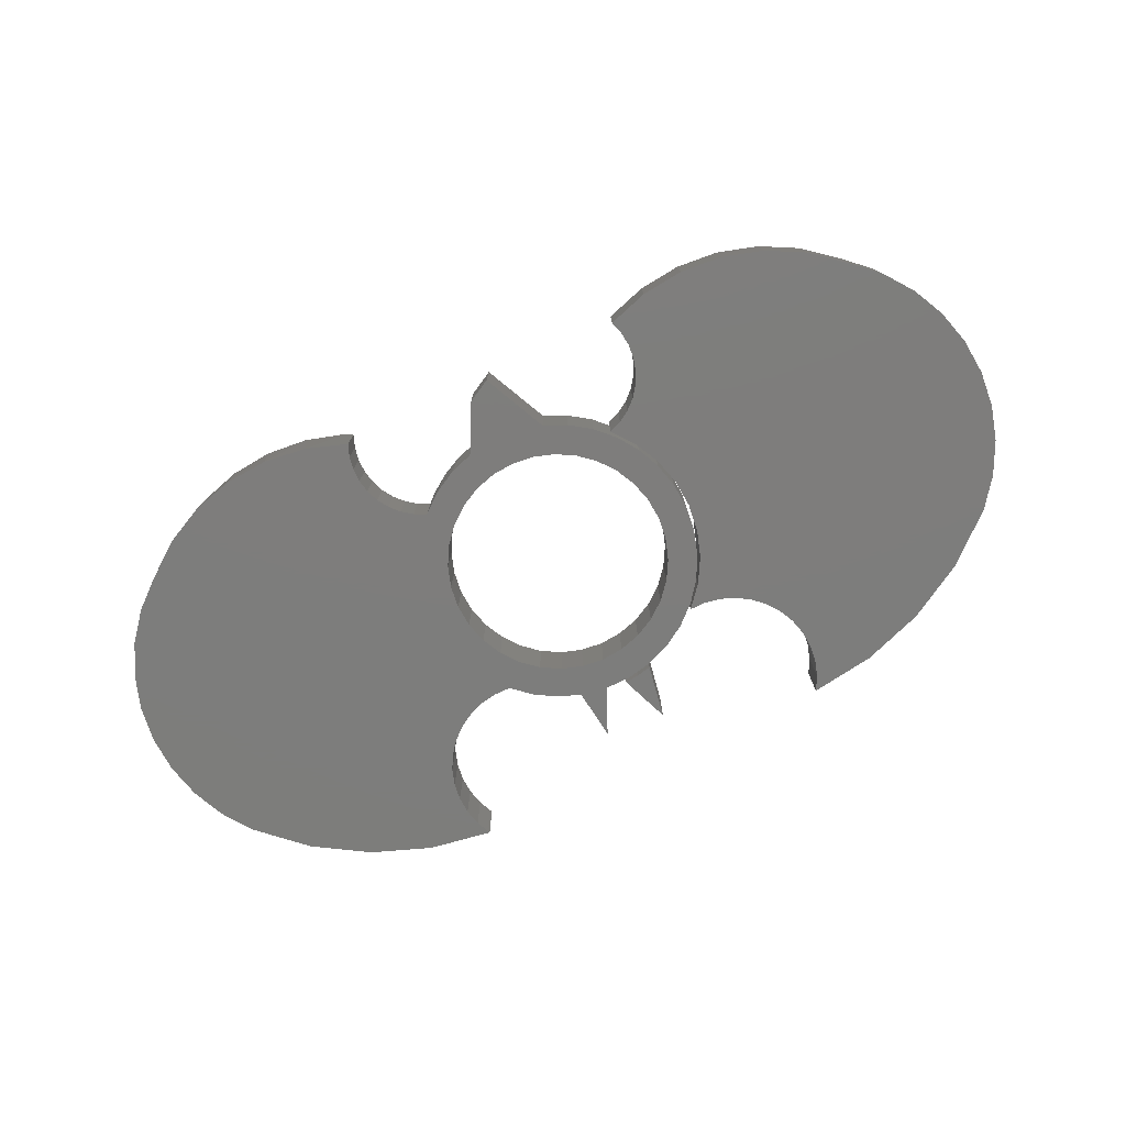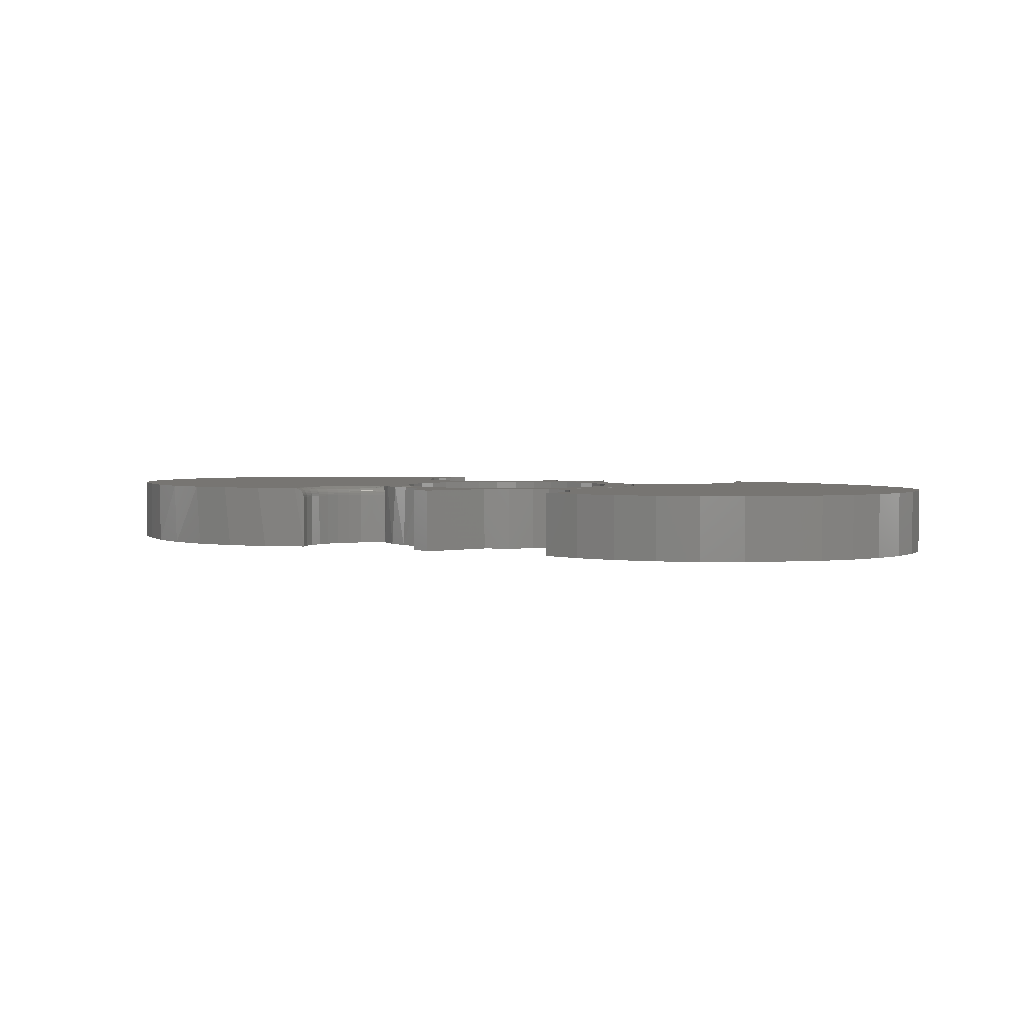
<metadata>
{"format":"stl","ext":"stl","renderer":"f3d","projection":"perspective","resolution":1024,"background":"white","views":[{"elev":-76.9,"azim":24.3,"up":"+Z"},{"elev":2.8,"azim":27.6,"up":"+Z"}]}
</metadata>
<code>
# stl→obj: 369 verts, 730 faces
v -0.09904 -0.2099 0
v -0.003906 -0.1819 0
v -0.06021 -0.2235 0
v -0.02202 -0.3023 0
v -0.07354 0.1681 0
v -0.105 0.1513 0
v -0.1667 0.1631 0
v -0.1934 0.1631 0
v -0.003906 0.1819 0
v -0.1002 0.2094 0
v -0.06186 0.2231 0
v -0.3164 0.3586 0
v -0.4072 0.3669 0
v -0.3048 0.3826 0
v -0.2185 -0.2002 0
v -0.6679 -0.2124 0
v -0.2035 -0.1848 0
v -0.2408 -0.3017 0
v -0.5696 -0.2945 0
v -0.2441 -0.2804 0
v 0.02321 0.2289 0
v 0.0641 0.2202 0
v 0.1028 0.2043 0
v 0.1379 0.1817 0
v 0.03159 0.1785 0
v 0.06572 0.1681 0
v 0.03159 -0.1785 0
v 0.14 -0.18 0
v 0.1056 -0.2028 0
v -0.01857 0.23 0
v -0.04984 0.3047 0
v -0.6719 0.2109 0
v -0.5941 0.2795 0
v -0.3228 0.2798 0
v -0.3153 0.2542 0
v -0.3032 0.2304 0
v -0.287 0.2093 0
v -0.1355 0.1892 0
v -0.0394 0.1785 0
v -0.7065 0.1644 0
v -0.2672 0.1914 0
v -0.2445 0.1775 0
v -0.2196 0.1679 0
v -0.7319 0.1123 0
v -0.1326 0.1287 0
v -0.1552 0.1011 0
v -0.172 0.06963 0
v -0.7473 0.05632 0
v -0.1348 -0.1897 0
v -0.1665 -0.1634 0
v -0.07354 -0.1681 0
v -0.0394 -0.1785 0
v 0.06762 -0.2191 0
v 0.01567 -0.3236 0
v -0.3255 0.3063 0
v -0.5049 0.3321 0
v -0.3234 0.3329 0
v -0.1859 -5.852e-17 0
v -0.7522 -0.001489 0
v -0.1824 0.0355 0
v -0.172 -0.06963 0
v -0.7463 -0.0592 0
v -0.1824 -0.0355 0
v -0.105 -0.1513 0
v -0.7034 -0.1665 0
v -0.1326 -0.1287 0
v -0.7298 -0.1148 0
v -0.1552 -0.1011 0
v -0.186 -0.1724 0
v -0.2304 -0.2182 0
v -0.2388 -0.2379 0
v -0.6245 -0.2509 0
v -0.2434 -0.2589 0
v -0.37 -0.3514 0
v -0.4399 -0.3457 0
v -0.3004 -0.3434 0
v -0.5073 -0.3265 0
v -0.2337 -0.322 0
v 0.1642 0.06963 0
v 0.1474 0.1011 0
v 0.2115 0.08188 0
v 0.1248 0.1287 0
v 0.1932 0.1194 0
v 0.09718 0.1513 0
v 0.1684 0.1531 0
v 0.1248 -0.1287 0
v 0.1474 -0.1011 0
v 0.194 -0.1181 0
v 0.1642 -0.06963 0
v 0.2119 -0.08089 0
v 0.1745 -0.0355 0
v 0.2229 -0.04111 0
v 0.178 1.17e-16 0
v 0.2266 -5.645e-17 0
v 0.1745 0.0355 0
v 0.2228 0.04163 0
v 0.06572 -0.1681 0
v 0.09718 -0.1513 0
v 0.1698 -0.1515 0
v -0.07354 -0.1681 0.1016
v -0.1746 -0.1549 0.1008
v -0.153 -0.1757 0.1016
v -0.1763 -0.153 0.1014
v -0.178 -0.151 0.1016
v -0.1667 0.1631 0.1016
v -0.105 0.1513 0.1016
v -0.07354 0.1681 0.1016
v -0.1934 0.1631 0.1016
v -0.01857 0.23 0.1016
v -0.003906 0.1819 0.1016
v 0.02321 0.2289 0.1016
v -0.3048 0.3826 0.1016
v -0.4072 0.3669 0.1016
v -0.3164 0.3586 0.1016
v -0.6245 -0.2509 0.1016
v -0.2591 -0.2588 0.1016
v -0.2544 -0.2357 0.1016
v -0.0394 -0.1785 0.1016
v -0.1247 -0.1963 0.1016
v 0.0641 0.2202 0.1016
v 0.1028 0.2043 0.1016
v 0.1379 0.1817 0.1016
v 0.03159 0.1785 0.1016
v 0.06572 0.1681 0.1016
v -0.105 -0.1513 0.1016
v -0.1326 -0.1287 0.1016
v -0.7034 -0.1665 0.1016
v -0.1989 -0.1619 0.1016
v -0.6719 0.2109 0.1016
v -0.287 0.2093 0.1016
v -0.3032 0.2304 0.1016
v -0.3153 0.2542 0.1016
v -0.3228 0.2798 0.1016
v -0.5941 0.2795 0.1016
v -0.06186 0.2231 0.1016
v -0.1002 0.2094 0.1016
v -0.04984 0.3047 0.1016
v -0.1355 0.1892 0.1016
v -0.0394 0.1785 0.1016
v -0.7065 0.1644 0.1016
v -0.2196 0.1679 0.1016
v -0.2445 0.1775 0.1016
v -0.2672 0.1914 0.1016
v -0.7319 0.1123 0.1016
v -0.7473 0.05632 0.1016
v -0.172 0.06963 0.1016
v -0.1552 0.1011 0.1016
v -0.1326 0.1287 0.1016
v -0.003906 -0.1819 0.1016
v -0.09347 -0.2124 0.1016
v -0.06021 -0.2235 0.1016
v -0.02202 -0.3023 0.1016
v 0.01567 -0.3236 0.1016
v 0.06762 -0.2191 0.1016
v 0.1056 -0.2028 0.1016
v 0.14 -0.18 0.1016
v 0.03159 -0.1785 0.1016
v -0.3234 0.3329 0.1016
v -0.5049 0.3321 0.1016
v -0.3255 0.3063 0.1016
v -0.1824 0.0355 0.1016
v -0.7522 -0.001489 0.1016
v -0.1859 -5.852e-17 0.1016
v -0.1824 -0.0355 0.1016
v -0.7463 -0.0592 0.1016
v -0.172 -0.06963 0.1016
v -0.1552 -0.1011 0.1016
v -0.7298 -0.1148 0.1016
v -0.2175 -0.1763 0.1016
v -0.6679 -0.2124 0.1016
v -0.2333 -0.1938 0.1016
v -0.2457 -0.2138 0.1016
v -0.2596 -0.2823 0.1016
v -0.5718 -0.293 0.1016
v -0.2559 -0.3056 0.1016
v -0.5121 -0.3245 0.1016
v -0.2482 -0.3279 0.1016
v -0.3132 -0.3459 0.1016
v -0.4476 -0.3442 0.1016
v -0.3805 -0.3514 0.1016
v 0.1684 0.1531 0.1016
v 0.09718 0.1513 0.1016
v 0.1932 0.1194 0.1016
v 0.1248 0.1287 0.1016
v 0.2115 0.08188 0.1016
v 0.1474 0.1011 0.1016
v 0.1642 0.06963 0.1016
v 0.2228 0.04163 0.1016
v 0.1745 0.0355 0.1016
v 0.2266 -5.645e-17 0.1016
v 0.178 0 0.1016
v 0.2229 -0.04111 0.1016
v 0.1745 -0.0355 0.1016
v 0.2119 -0.08089 0.1016
v 0.1642 -0.06963 0.1016
v 0.194 -0.1181 0.1016
v 0.1474 -0.1011 0.1016
v 0.1248 -0.1287 0.1016
v 0.1698 -0.1515 0.1016
v 0.09718 -0.1513 0.1016
v 0.06572 -0.1681 0.1016
v -0.2065 -0.1813 0.09699
v -0.222 -0.1974 0.09699
v -0.2344 -0.216 0.09699
v -0.2431 -0.2366 0.09699
v -0.242 -0.302 0.09192
v -0.2434 -0.3023 0.09462
v -0.2353 -0.3226 0.09306
v -0.2365 -0.3231 0.09516
v -0.2502 -0.304 0.1004
v -0.253 -0.3047 0.1013
v -0.2438 -0.3261 0.1008
v -0.1861 -0.1721 0.08899
v -0.167 -0.1628 0.09063
v -0.1866 -0.1713 0.09192
v -0.1678 -0.1621 0.09293
v -0.1688 -0.1611 0.09506
v -0.1873 -0.1701 0.09462
v -0.2566 -0.2812 0.1013
v -0.1883 -0.1684 0.09699
v -0.17 -0.1598 0.09695
v -0.1714 -0.1583 0.09856
v -0.1729 -0.1567 0.09985
v -0.2479 -0.2584 0.09699
v -0.2537 -0.281 0.1004
v -0.251 -0.2808 0.09893
v -0.2486 -0.2807 0.09699
v -0.2337 -0.322 0.08594
v -0.2408 -0.3017 0.08594
v -0.2339 -0.322 0.08839
v -0.2411 -0.3017 0.08899
v -0.2344 -0.3223 0.09078
v -0.238 -0.3238 0.09703
v -0.2453 -0.3028 0.09699
v -0.2397 -0.3245 0.09862
v -0.2475 -0.3033 0.09893
v -0.2417 -0.3253 0.0999
v -0.246 -0.327 0.1014
v -0.186 -0.1724 0.08594
v -0.1665 -0.1634 0.08594
v -0.1666 -0.1632 0.08821
v -0.2035 -0.1848 0.08594
v -0.2037 -0.1846 0.08899
v -0.2043 -0.1839 0.09192
v -0.2052 -0.1828 0.09462
v -0.2185 -0.2002 0.08594
v -0.2187 -0.2001 0.08899
v -0.2194 -0.1995 0.09192
v -0.2205 -0.1986 0.09462
v -0.2304 -0.2182 0.08594
v -0.2306 -0.218 0.08899
v -0.2314 -0.2176 0.09192
v -0.2327 -0.2169 0.09462
v -0.2388 -0.2379 0.08594
v -0.239 -0.2379 0.08899
v -0.2399 -0.2376 0.09192
v -0.2413 -0.2371 0.09462
v -0.2434 -0.2589 0.08594
v -0.2437 -0.2589 0.08899
v -0.2446 -0.2588 0.09192
v -0.246 -0.2586 0.09462
v -0.2441 -0.2804 0.08594
v -0.2444 -0.2804 0.08899
v -0.2453 -0.2805 0.09192
v -0.2467 -0.2806 0.09462
v 0.2998 0.3787 0.1016
v 0.3115 0.3551 0.1016
v 0.403 0.363 0.1016
v 0.1928 0.1278 0.1016
v 0.2142 0.08784 0.1016
v 0.7296 0.1069 0.1016
v 0.1641 -0.1641 0.1016
v 0.1846 -0.1724 0.1016
v 0.1928 -0.129 0.1016
v 0.248 -0.2814 0.1016
v 0.245 -0.3034 0.1016
v 0.5666 -0.2989 0.1016
v 0.1641 0.1628 0.1016
v 0.1904 0.1625 0.1016
v 0.6698 0.206 0.1016
v 0.5914 0.275 0.1016
v 0.3186 0.2772 0.1016
v 0.3112 0.2519 0.1016
v 0.2993 0.2284 0.1016
v 0.2833 0.2075 0.1016
v 0.2636 0.1899 0.1016
v 0.7043 0.1592 0.1016
v 0.2411 0.1762 0.1016
v 0.2164 0.167 0.1016
v 0.5014 0.328 0.1016
v 0.3187 0.3297 0.1016
v 0.3211 0.3035 0.1016
v 0.7448 0.05077 0.1016
v 0.2273 0.04448 0.1016
v 0.7494 -0.007179 0.1016
v 0.2318 -0.0006168 0.1016
v 0.7432 -0.06498 0.1016
v 0.2273 -0.04571 0.1016
v 0.7265 -0.1207 0.1016
v 0.2142 -0.08907 0.1016
v 0.6998 -0.1723 0.1016
v 0.6641 -0.2181 0.1016
v 0.2032 -0.1844 0.1016
v 0.2192 -0.1997 0.1016
v 0.2414 -0.2378 0.1016
v 0.6205 -0.2566 0.1016
v 0.2321 -0.2177 0.1016
v 0.2467 -0.2593 0.1016
v 0.5055 -0.33 0.1016
v 0.2381 -0.3244 0.1016
v 0.4396 -0.3485 0.1016
v 0.3032 -0.3457 0.1016
v 0.3713 -0.3538 0.1016
v 0.403 0.363 0
v 0.3115 0.3551 0
v 0.2998 0.3787 0
v 0.7296 0.1069 0
v 0.2142 0.08784 0
v 0.1928 0.1278 0
v 0.1928 -0.129 0
v 0.1846 -0.1724 0
v 0.1641 -0.1641 0
v 0.5666 -0.2989 0
v 0.245 -0.3034 0
v 0.248 -0.2814 0
v 0.1904 0.1625 0
v 0.1641 0.1628 0
v 0.6698 0.206 0
v 0.7043 0.1592 0
v 0.2636 0.1899 0
v 0.2833 0.2075 0
v 0.2993 0.2284 0
v 0.3112 0.2519 0
v 0.3186 0.2772 0
v 0.5914 0.275 0
v 0.2164 0.167 0
v 0.2411 0.1762 0
v 0.3211 0.3035 0
v 0.3187 0.3297 0
v 0.5014 0.328 0
v 0.2142 -0.08907 0
v 0.7265 -0.1207 0
v 0.2273 -0.04571 0
v 0.7432 -0.06498 0
v 0.2318 -0.0006168 0
v 0.7494 -0.007179 0
v 0.2273 0.04448 0
v 0.7448 0.05077 0
v 0.2192 -0.1997 0
v 0.2032 -0.1844 0
v 0.6641 -0.2181 0
v 0.6998 -0.1723 0
v 0.2321 -0.2177 0
v 0.6205 -0.2566 0
v 0.2414 -0.2378 0
v 0.2467 -0.2593 0
v 0.3713 -0.3538 0
v 0.3032 -0.3457 0
v 0.4396 -0.3485 0
v 0.2381 -0.3244 0
v 0.5055 -0.33 0
v 0.04852 0.3125 0.1016
v 0.03888 0.2315 0.1016
v 0.06168 0.2262 0.1016
v 0.01562 0.2344 0.1016
v 0.06168 0.2262 0
v 0.03888 0.2315 0
v 0.04852 0.3125 0
v 0.01562 0.2344 0
f 1 2 3
f 2 4 3
f 5 6 7
f 6 8 7
f 9 10 11
f 12 13 14
f 15 16 17
f 18 19 20
f 9 21 22
f 9 22 23
f 24 9 23
f 25 9 24
f 26 25 24
f 2 27 28
f 29 2 28
f 30 21 9
f 30 9 11
f 30 11 31
f 32 33 34
f 32 34 35
f 32 35 36
f 32 36 37
f 38 10 9
f 38 9 39
f 38 39 5
f 38 5 7
f 40 32 37
f 40 37 41
f 40 41 42
f 40 42 43
f 40 43 8
f 44 40 8
f 44 8 6
f 44 6 45
f 44 45 46
f 44 46 47
f 44 47 48
f 49 50 51
f 49 51 52
f 49 52 2
f 49 2 1
f 29 53 2
f 2 53 54
f 2 54 4
f 34 33 55
f 55 33 56
f 55 56 57
f 57 56 13
f 57 13 12
f 58 59 60
f 60 59 48
f 60 48 47
f 61 62 63
f 63 62 59
f 63 59 58
f 51 50 64
f 64 50 65
f 64 65 66
f 66 65 67
f 66 67 68
f 68 67 62
f 68 62 61
f 50 69 65
f 65 69 17
f 65 17 16
f 15 70 16
f 16 70 71
f 16 71 72
f 71 73 72
f 72 73 20
f 72 20 19
f 74 75 76
f 76 75 77
f 76 77 78
f 78 77 19
f 78 19 18
f 79 80 81
f 81 80 82
f 81 82 83
f 83 82 84
f 83 84 85
f 85 84 26
f 85 26 24
f 86 87 88
f 88 87 89
f 88 89 90
f 90 89 91
f 90 91 92
f 92 91 93
f 92 93 94
f 94 93 95
f 94 95 96
f 96 95 79
f 96 79 81
f 27 97 28
f 28 97 98
f 28 98 99
f 99 98 86
f 99 86 88
f 100 101 102
f 103 100 104
f 101 100 103
f 105 106 107
f 105 108 106
f 109 110 111
f 112 113 114
f 115 116 117
f 100 102 118
f 118 102 119
f 120 111 110
f 121 120 110
f 121 110 122
f 122 110 123
f 122 123 124
f 104 100 125
f 104 125 126
f 104 126 127
f 104 127 128
f 129 130 131
f 129 131 132
f 129 132 133
f 129 133 134
f 135 136 110
f 135 110 109
f 135 109 137
f 138 105 107
f 138 107 139
f 138 139 110
f 138 110 136
f 140 108 141
f 140 141 142
f 140 142 143
f 140 143 130
f 140 130 129
f 144 145 146
f 144 146 147
f 144 147 148
f 144 148 106
f 144 106 108
f 144 108 140
f 149 118 119
f 149 119 150
f 149 150 151
f 149 151 152
f 149 152 153
f 149 153 154
f 149 154 155
f 149 155 156
f 149 156 157
f 114 113 158
f 158 113 159
f 158 159 160
f 160 159 134
f 160 134 133
f 146 145 161
f 161 145 162
f 161 162 163
f 163 162 164
f 164 162 165
f 164 165 166
f 166 165 167
f 167 165 168
f 167 168 126
f 126 168 127
f 128 127 169
f 169 127 170
f 169 170 171
f 115 117 170
f 170 117 172
f 170 172 171
f 116 115 173
f 173 115 174
f 173 174 175
f 175 174 176
f 175 176 177
f 177 176 178
f 178 176 179
f 178 179 180
f 122 124 181
f 181 124 182
f 181 182 183
f 183 182 184
f 183 184 185
f 185 184 186
f 185 186 187
f 185 187 188
f 188 187 189
f 188 189 190
f 190 189 191
f 190 191 192
f 192 191 193
f 192 193 194
f 194 193 195
f 194 195 196
f 196 195 197
f 196 197 198
f 196 198 199
f 199 198 200
f 199 200 156
f 156 200 201
f 156 201 157
f 169 202 128
f 171 203 169
f 172 204 171
f 117 205 172
f 206 207 208
f 208 207 209
f 210 211 212
f 213 214 215
f 214 216 215
f 215 216 217
f 215 217 218
f 219 116 173
f 220 218 217
f 220 217 221
f 220 221 222
f 220 222 223
f 220 223 101
f 220 101 103
f 220 103 104
f 220 104 128
f 220 128 202
f 224 205 117
f 224 117 116
f 224 116 219
f 224 219 225
f 224 225 226
f 224 226 227
f 228 229 230
f 230 229 231
f 230 231 232
f 232 231 206
f 232 206 208
f 209 207 233
f 233 207 234
f 233 234 235
f 235 234 236
f 235 236 237
f 237 236 210
f 237 210 212
f 175 177 211
f 211 177 238
f 211 238 212
f 239 240 213
f 213 240 241
f 213 241 214
f 242 239 243
f 243 239 213
f 243 213 244
f 244 213 215
f 244 215 245
f 245 215 218
f 245 218 202
f 202 218 220
f 246 242 247
f 247 242 243
f 247 243 248
f 248 243 244
f 248 244 249
f 249 244 245
f 249 245 203
f 203 245 202
f 203 202 169
f 250 246 251
f 251 246 247
f 251 247 252
f 252 247 248
f 252 248 253
f 253 248 249
f 253 249 204
f 204 249 203
f 204 203 171
f 254 250 255
f 255 250 251
f 255 251 256
f 256 251 252
f 256 252 257
f 257 252 253
f 257 253 205
f 205 253 204
f 205 204 172
f 258 254 259
f 259 254 255
f 259 255 260
f 260 255 256
f 260 256 261
f 261 256 257
f 261 257 224
f 224 257 205
f 262 258 263
f 263 258 259
f 263 259 264
f 264 259 260
f 264 260 265
f 265 260 261
f 265 261 227
f 227 261 224
f 229 262 231
f 231 262 263
f 231 263 206
f 206 263 264
f 206 264 207
f 207 264 265
f 207 265 234
f 234 265 227
f 234 227 236
f 236 227 226
f 236 226 210
f 210 226 225
f 210 225 211
f 211 225 219
f 211 219 175
f 175 219 173
f 153 54 154
f 154 54 53
f 71 258 73
f 73 258 262
f 73 262 20
f 20 262 229
f 20 229 18
f 18 229 228
f 18 228 78
f 258 71 254
f 254 71 70
f 254 70 250
f 250 70 15
f 250 15 246
f 246 15 17
f 246 17 242
f 242 17 69
f 242 69 239
f 239 69 50
f 239 50 240
f 177 178 76
f 74 76 178
f 178 180 74
f 75 74 180
f 180 179 75
f 77 75 179
f 179 176 77
f 19 77 176
f 78 208 209
f 78 209 233
f 78 233 235
f 78 235 237
f 78 237 212
f 78 212 238
f 78 238 177
f 78 177 76
f 208 78 228
f 208 228 230
f 208 230 232
f 115 72 174
f 174 72 19
f 174 19 176
f 72 115 16
f 16 115 170
f 16 170 65
f 65 170 127
f 65 127 67
f 67 127 168
f 67 168 62
f 62 168 165
f 62 165 59
f 59 165 162
f 59 162 48
f 48 162 145
f 48 145 44
f 44 145 144
f 44 144 40
f 40 144 140
f 40 140 32
f 32 140 129
f 32 129 33
f 33 129 134
f 33 134 56
f 56 134 159
f 56 159 13
f 13 159 113
f 13 113 14
f 14 113 112
f 1 119 49
f 102 101 223
f 102 223 222
f 102 222 221
f 102 221 217
f 102 217 216
f 102 216 214
f 102 214 241
f 102 241 240
f 102 240 50
f 102 50 49
f 102 49 119
f 3 151 1
f 1 151 150
f 1 150 119
f 152 4 153
f 153 4 54
f 151 3 152
f 152 3 4
f 30 109 21
f 21 109 111
f 21 111 22
f 22 111 120
f 22 120 23
f 23 120 121
f 23 121 24
f 24 121 122
f 24 122 85
f 85 122 181
f 85 181 83
f 83 181 183
f 83 183 81
f 81 183 185
f 81 185 96
f 96 185 188
f 96 188 94
f 94 188 190
f 7 105 38
f 38 105 138
f 38 138 10
f 10 138 136
f 10 136 11
f 11 136 135
f 36 130 37
f 37 130 143
f 37 143 41
f 41 143 142
f 41 142 42
f 42 142 141
f 42 141 43
f 43 141 108
f 43 108 8
f 8 108 105
f 8 105 7
f 130 36 131
f 131 36 35
f 131 35 132
f 132 35 34
f 132 34 133
f 133 34 55
f 133 55 160
f 160 55 57
f 160 57 158
f 158 57 12
f 158 12 114
f 114 12 14
f 114 14 112
f 30 31 109
f 109 31 137
f 31 11 137
f 137 11 135
f 2 157 27
f 27 157 201
f 27 201 97
f 97 201 200
f 97 200 98
f 98 200 198
f 98 198 86
f 86 198 197
f 86 197 87
f 87 197 195
f 87 195 89
f 89 195 193
f 89 193 91
f 91 193 191
f 91 191 93
f 157 2 149
f 149 2 52
f 149 52 118
f 118 52 51
f 118 51 100
f 100 51 64
f 100 64 125
f 125 64 66
f 125 66 126
f 126 66 68
f 126 68 167
f 167 68 61
f 167 61 166
f 166 61 63
f 166 63 164
f 164 63 58
f 164 58 163
f 94 190 92
f 92 190 192
f 92 192 90
f 90 192 194
f 90 194 88
f 88 194 196
f 88 196 99
f 99 196 199
f 99 199 28
f 28 199 156
f 28 156 29
f 29 156 155
f 29 155 53
f 53 155 154
f 9 139 39
f 39 139 107
f 39 107 5
f 5 107 106
f 5 106 6
f 6 106 148
f 6 148 45
f 45 148 147
f 45 147 46
f 46 147 146
f 46 146 47
f 47 146 161
f 47 161 60
f 60 161 163
f 60 163 58
f 139 9 110
f 110 9 25
f 110 25 123
f 123 25 26
f 123 26 124
f 124 26 84
f 124 84 182
f 182 84 82
f 182 82 184
f 184 82 80
f 184 80 186
f 186 80 79
f 186 79 187
f 187 79 95
f 187 95 189
f 189 95 93
f 189 93 191
f 266 267 268
f 269 270 271
f 272 273 274
f 275 276 277
f 278 269 279
f 280 281 282
f 280 282 283
f 280 283 284
f 280 284 285
f 280 285 286
f 280 286 287
f 287 286 288
f 287 288 289
f 287 289 279
f 287 279 269
f 287 269 271
f 268 267 290
f 290 267 291
f 290 291 281
f 281 291 292
f 281 292 282
f 271 270 293
f 293 270 294
f 293 294 295
f 295 294 296
f 295 296 297
f 297 296 298
f 297 298 299
f 299 298 300
f 299 300 274
f 299 274 301
f 301 274 273
f 301 273 302
f 302 273 303
f 302 303 304
f 305 306 307
f 307 306 302
f 307 302 304
f 275 277 308
f 308 277 306
f 308 306 305
f 277 276 309
f 309 276 310
f 309 310 311
f 311 310 312
f 311 312 313
f 314 315 316
f 317 318 319
f 320 321 322
f 323 324 325
f 326 319 327
f 328 329 330
f 328 330 331
f 328 331 332
f 328 332 333
f 328 333 334
f 328 334 335
f 329 317 319
f 329 319 326
f 329 326 336
f 329 336 337
f 329 337 330
f 334 338 335
f 335 338 339
f 335 339 340
f 340 339 315
f 340 315 314
f 320 341 342
f 342 341 343
f 342 343 344
f 344 343 345
f 344 345 346
f 346 345 347
f 346 347 348
f 348 347 318
f 348 318 317
f 349 350 351
f 351 350 321
f 351 321 352
f 352 321 320
f 352 320 342
f 349 351 353
f 353 351 354
f 353 354 355
f 355 354 356
f 356 354 323
f 356 323 325
f 357 358 359
f 359 358 360
f 359 360 361
f 361 360 324
f 361 324 323
f 353 304 349
f 349 304 303
f 349 303 350
f 350 303 273
f 350 273 321
f 321 273 272
f 321 272 322
f 304 353 307
f 307 353 355
f 307 355 305
f 305 355 356
f 305 356 308
f 308 356 325
f 308 325 275
f 275 325 324
f 275 324 276
f 276 324 360
f 276 360 310
f 345 294 347
f 347 294 270
f 347 270 318
f 318 270 269
f 318 269 319
f 319 269 278
f 319 278 327
f 294 345 296
f 296 345 343
f 296 343 298
f 298 343 341
f 298 341 300
f 300 341 320
f 300 320 274
f 274 320 322
f 274 322 272
f 332 283 333
f 333 283 282
f 333 282 334
f 334 282 292
f 334 292 338
f 338 292 291
f 338 291 339
f 339 291 267
f 339 267 315
f 315 267 266
f 315 266 316
f 283 332 284
f 284 332 331
f 284 331 285
f 285 331 330
f 285 330 286
f 286 330 337
f 286 337 288
f 288 337 336
f 288 336 289
f 289 336 326
f 289 326 279
f 279 326 327
f 279 327 278
f 316 266 314
f 314 266 268
f 314 268 340
f 340 268 290
f 340 290 335
f 335 290 281
f 335 281 328
f 328 281 280
f 328 280 329
f 329 280 287
f 329 287 317
f 317 287 271
f 317 271 348
f 348 271 293
f 348 293 346
f 346 293 295
f 346 295 344
f 344 295 297
f 344 297 342
f 342 297 299
f 342 299 352
f 352 299 301
f 352 301 351
f 351 301 302
f 351 302 354
f 354 302 306
f 354 306 323
f 323 306 277
f 323 277 361
f 361 277 309
f 361 309 359
f 359 309 311
f 359 311 357
f 357 311 313
f 357 313 358
f 358 313 312
f 358 312 360
f 360 312 310
f 362 363 364
f 362 365 363
f 366 367 368
f 367 369 368
f 369 367 365
f 365 367 363
f 367 366 363
f 363 366 364
f 368 369 362
f 362 369 365
f 366 368 364
f 364 368 362

</code>
